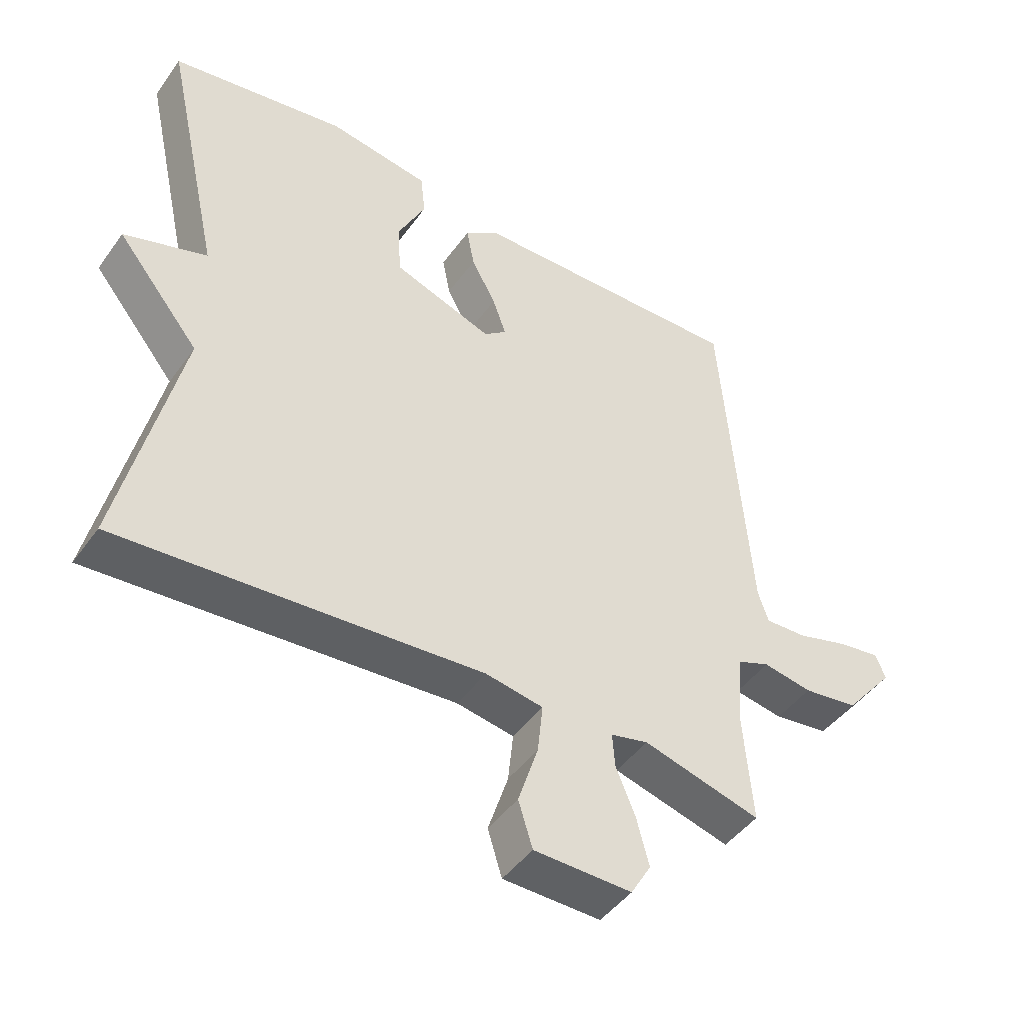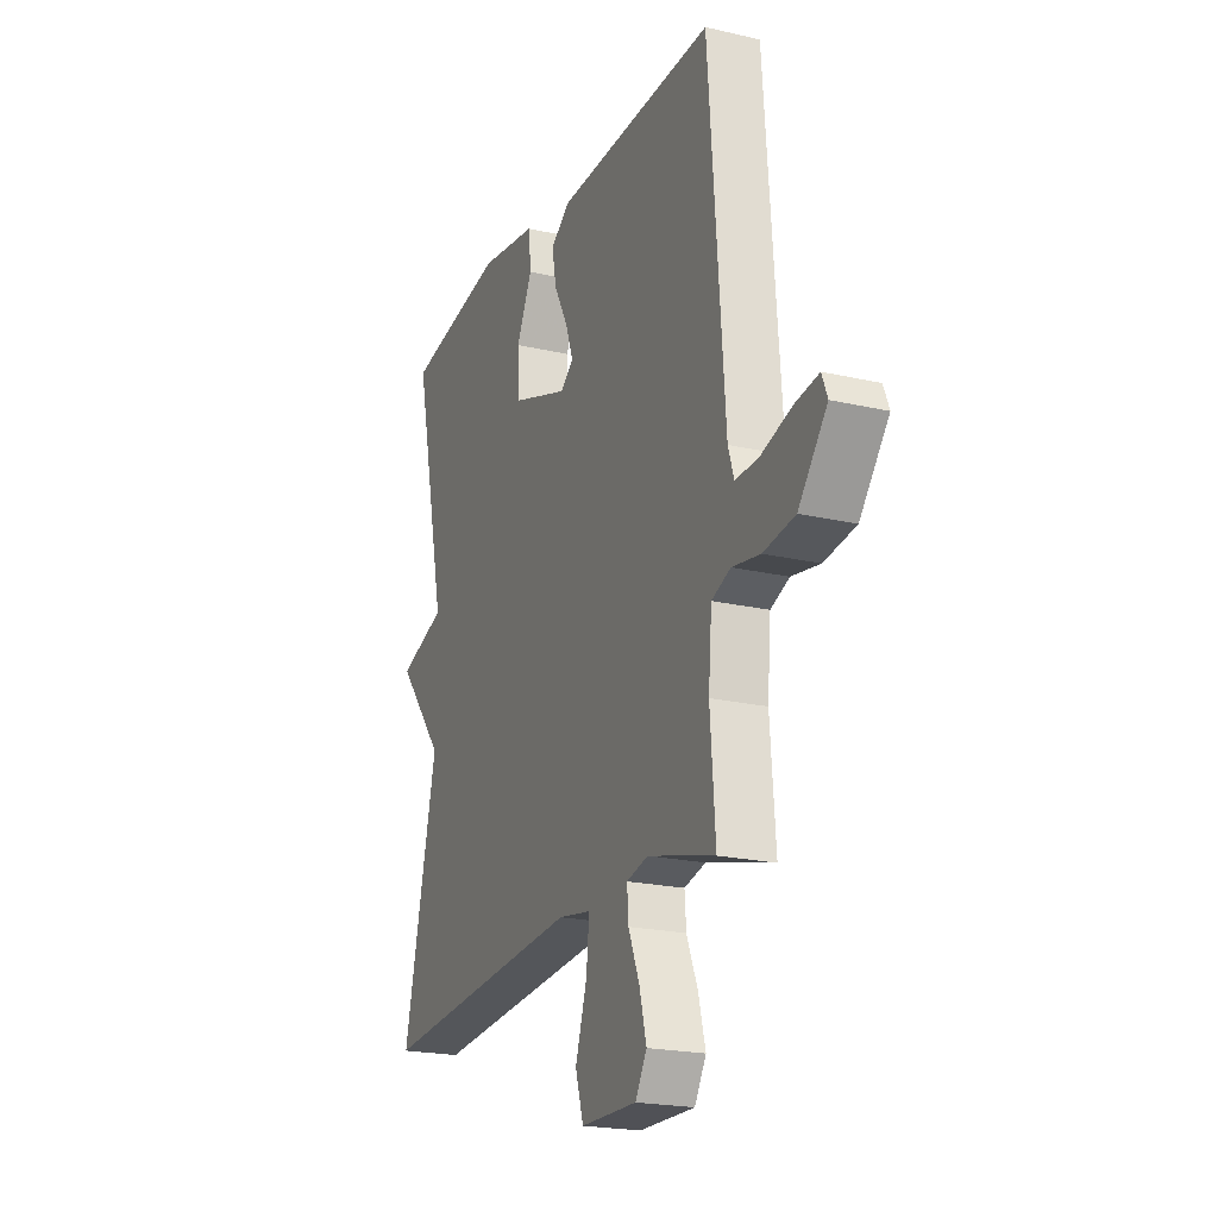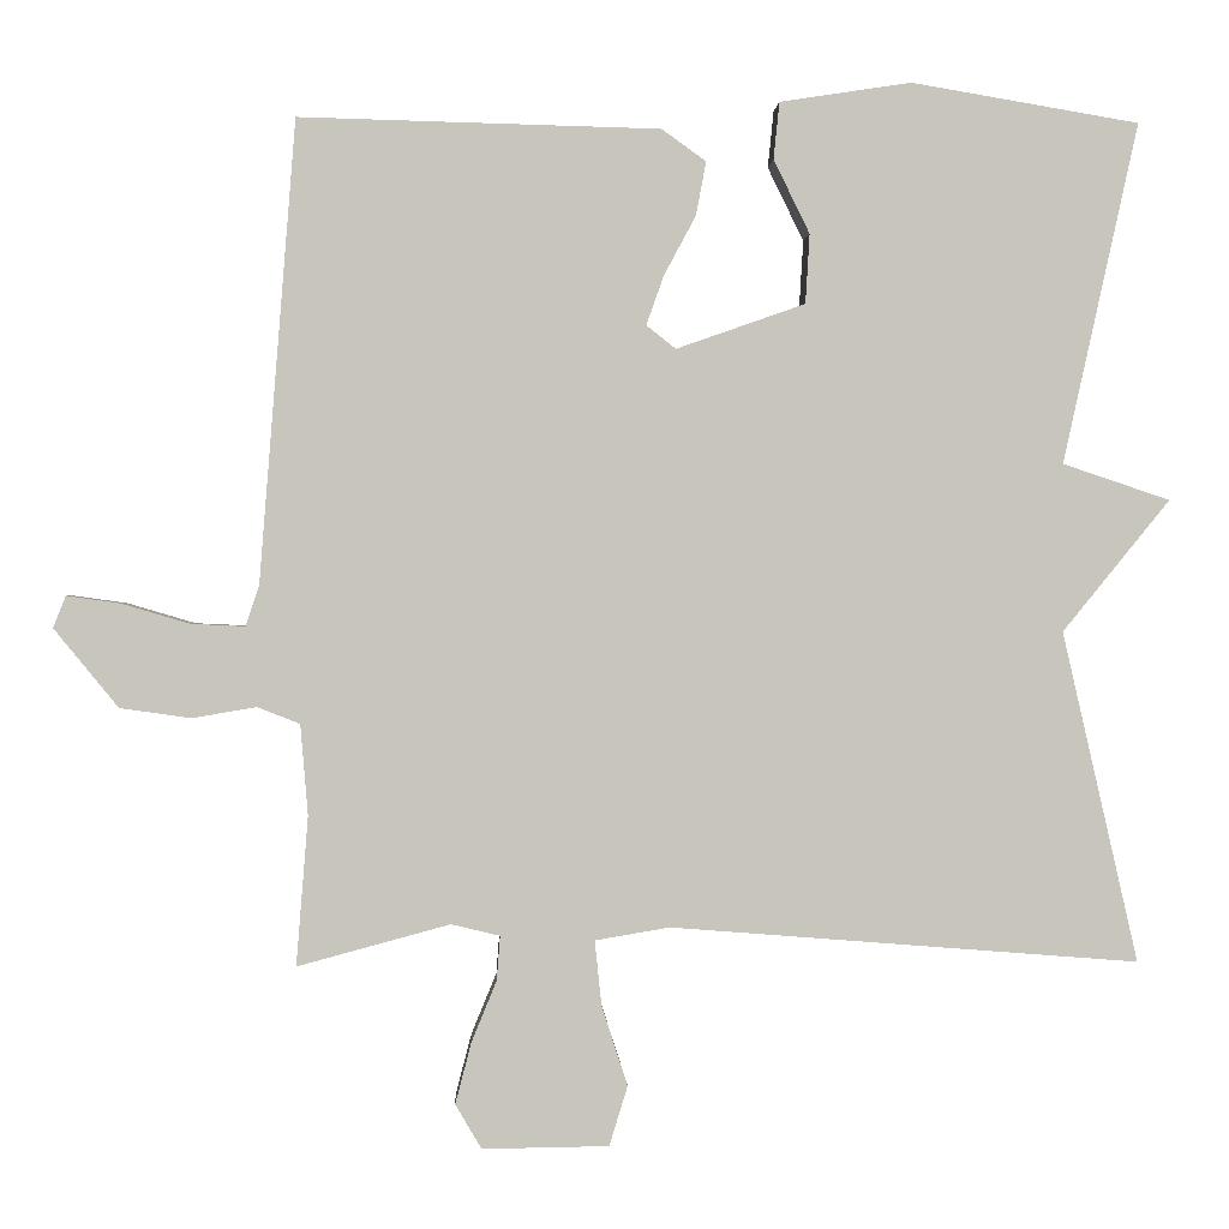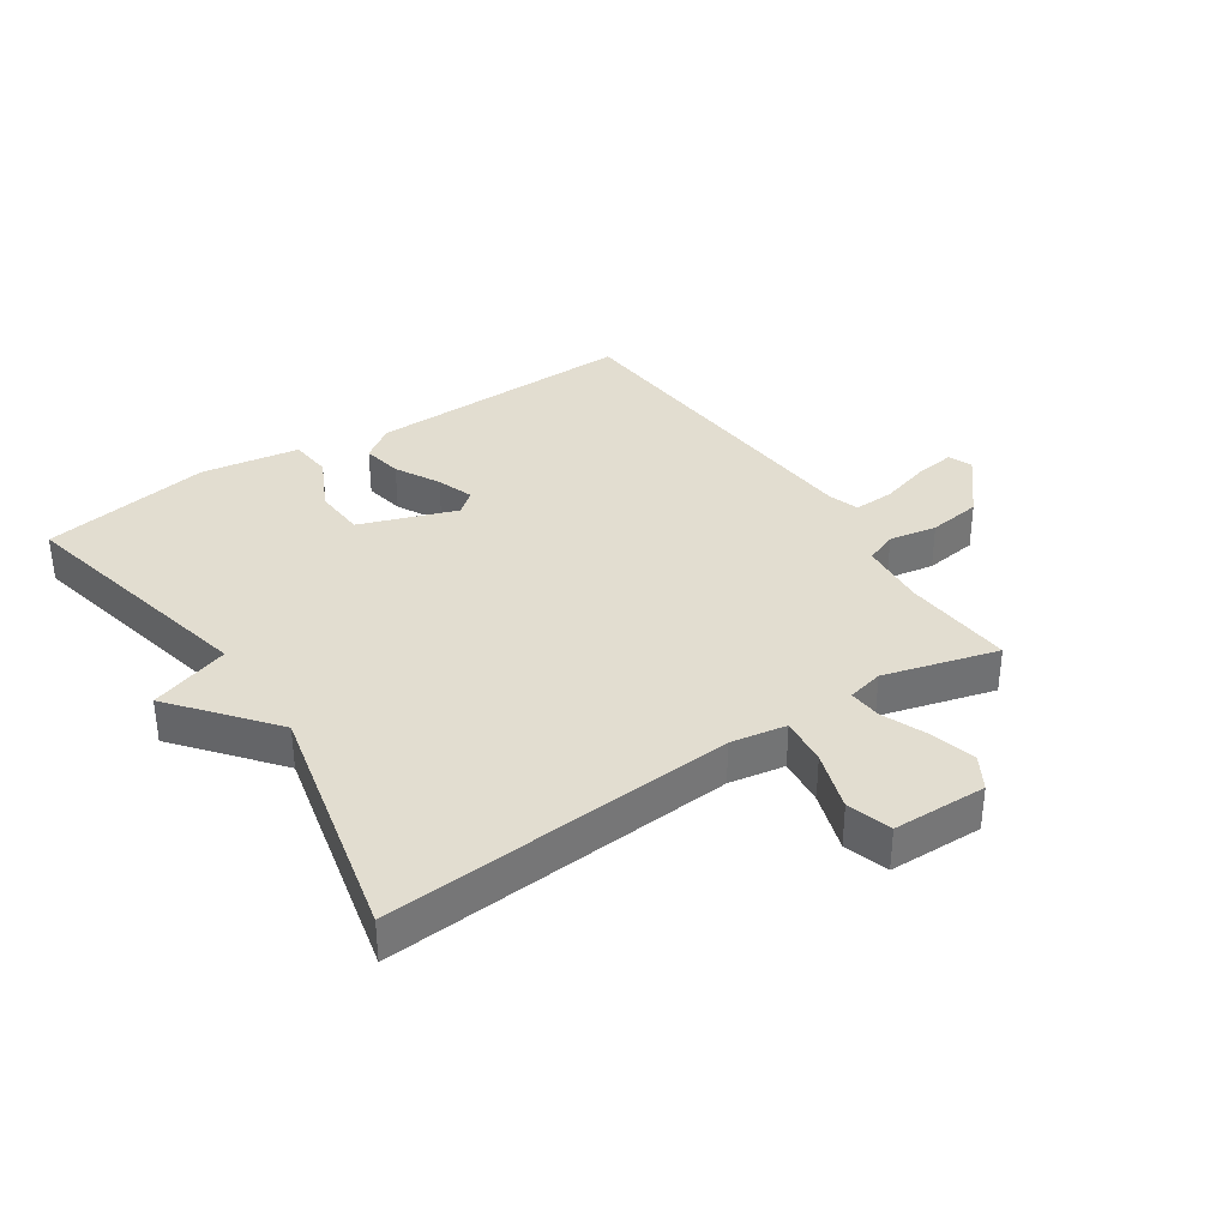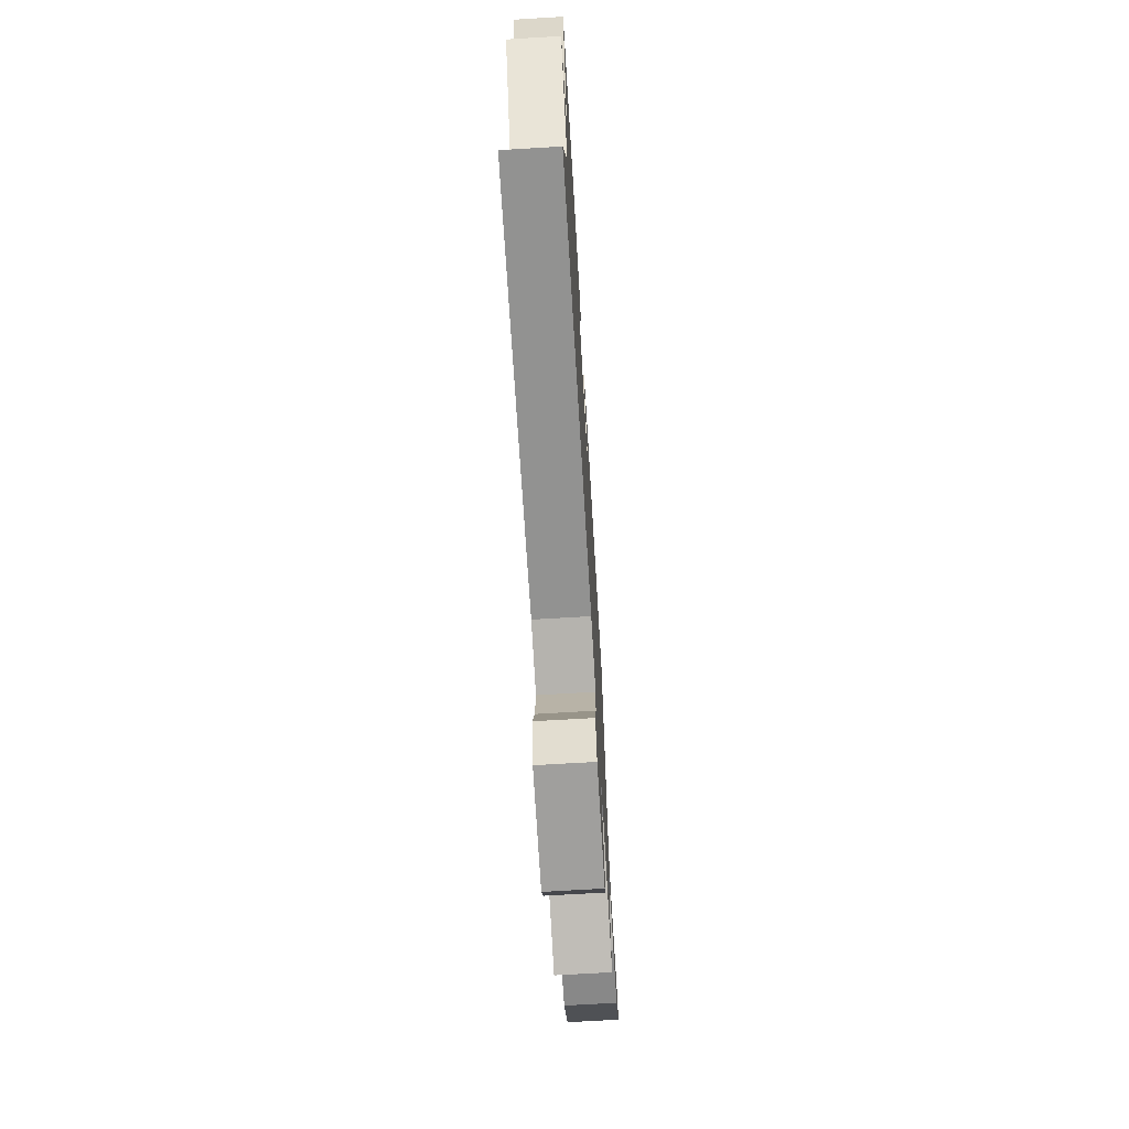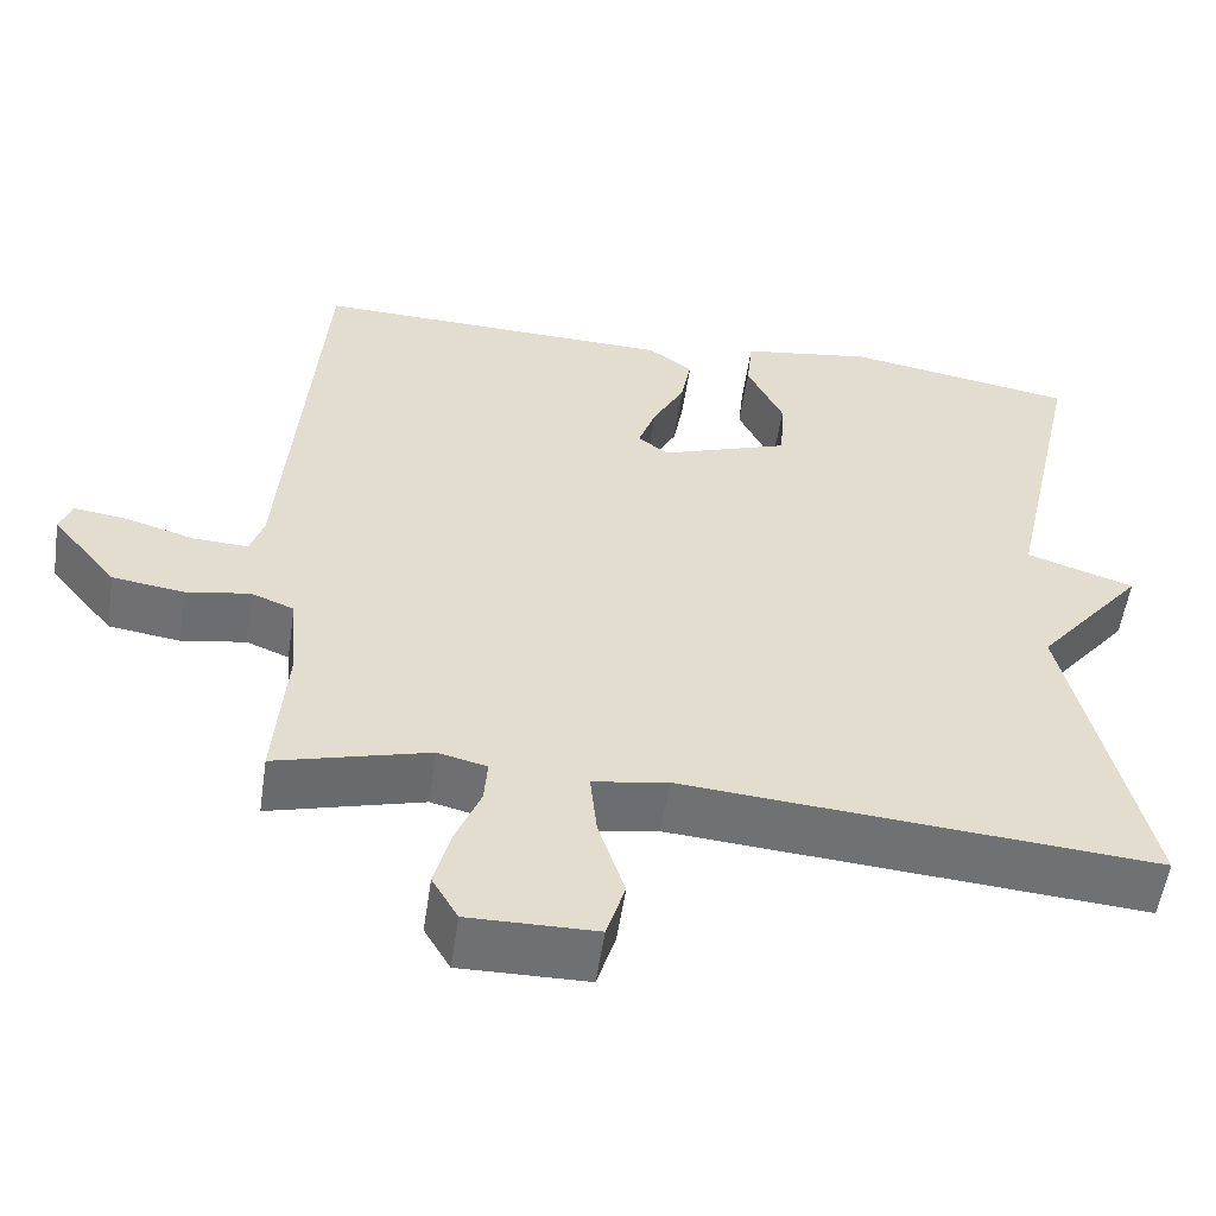
<metadata>
{"format":"obj","ext":"obj","renderer":"f3d","projection":"perspective","resolution":1024,"background":"white","views":[{"elev":-45.9,"azim":146.4,"up":"+Z"},{"elev":-21.1,"azim":-112.5,"up":"+Z"},{"elev":0.4,"azim":-2.6,"up":"+Z"},{"elev":35.4,"azim":146.4,"up":"+Y"},{"elev":-70.7,"azim":93.4,"up":"+Z"},{"elev":-55.0,"azim":-8.4,"up":"+Z"}]}
</metadata>
<code>
v -0.5 0.07 -0.5
v -0.486 0.07 -0.322
v -0.495 0.07 -0.214
v -0.546 0.07 -0.194
v -0.622 0.07 -0.207
v -0.707 0.07 -0.195
v -0.784 0.07 -0.101
v -0.769 0.07 -0.063
v -0.705 0.07 -0.072
v -0.624 0.07 -0.096
v -0.559 0.07 -0.099
v -0.543 0.07 -0.05
v -0.5 0.07 0.5
v -0.069 0.07 0.489
v -0.016 0.07 0.451
v -0.028 0.07 0.387
v -0.066 0.07 0.316
v -0.087 0.07 0.257
v -0.052 0.07 0.229
v 0.102 0.07 0.283
v 0.107 0.07 0.366
v 0.064 0.07 0.454
v 0.071 0.07 0.522
v 0.228 0.07 0.546
v 0.5 0.07 0.5
v 0.41 0.07 0.094
v 0.538 0.07 0.051
v 0.41 0.07 -0.106
v 0.5 0.07 -0.5
v -0.059 0.07 -0.456
v -0.148 0.07 -0.471
v -0.14 0.07 -0.548
v -0.109 0.07 -0.644
v -0.131 0.07 -0.715
v -0.282 0.07 -0.717
v -0.313 0.07 -0.664
v -0.294 0.07 -0.591
v -0.264 0.07 -0.518
v -0.26 0.07 -0.465
v -0.318 0.07 -0.451
v -0.5 0 -0.5
v -0.486 0 -0.322
v -0.495 0 -0.214
v -0.546 0 -0.194
v -0.622 0 -0.207
v -0.707 0 -0.195
v -0.784 0 -0.101
v -0.769 0 -0.063
v -0.705 0 -0.072
v -0.624 0 -0.096
v -0.559 0 -0.099
v -0.543 0 -0.05
v -0.5 0 0.5
v -0.069 0 0.489
v -0.016 0 0.451
v -0.028 0 0.387
v -0.066 0 0.316
v -0.087 0 0.257
v -0.052 0 0.229
v 0.102 0 0.283
v 0.107 0 0.366
v 0.064 0 0.454
v 0.071 0 0.522
v 0.228 0 0.546
v 0.5 0 0.5
v 0.41 0 0.094
v 0.538 0 0.051
v 0.41 0 -0.106
v 0.5 0 -0.5
v -0.059 0 -0.456
v -0.148 0 -0.471
v -0.14 0 -0.548
v -0.109 0 -0.644
v -0.131 0 -0.715
v -0.282 0 -0.717
v -0.313 0 -0.664
v -0.294 0 -0.591
v -0.264 0 -0.518
v -0.26 0 -0.465
v -0.318 0 -0.451
f 36 37 38
f 35 36 38
f 34 35 38
f 33 34 38
f 32 33 38
f 31 32 38 39
f 30 31 39 40
f 28 29 30
f 28 30 40
f 27 28 40
f 26 27 40
f 24 25 26
f 23 24 26
f 22 23 26
f 21 22 26
f 20 21 26
f 40 1 2
f 26 40 2
f 20 26 2
f 19 20 2
f 15 16 17
f 14 15 17
f 13 14 17
f 12 13 17
f 11 12 17 18
f 8 9 10
f 7 8 10
f 6 7 10
f 5 6 10
f 4 5 10
f 3 4 10 11
f 18 19 2 3
f 3 11 18
f 78 77 76
f 78 76 75
f 78 75 74
f 78 74 73
f 78 73 72
f 79 78 72 71
f 80 79 71 70
f 70 69 68
f 80 70 68
f 80 68 67
f 80 67 66
f 66 65 64
f 66 64 63
f 66 63 62
f 66 62 61
f 66 61 60
f 42 41 80
f 42 80 66
f 42 66 60
f 42 60 59
f 57 56 55
f 57 55 54
f 57 54 53
f 57 53 52
f 58 57 52 51
f 50 49 48
f 50 48 47
f 50 47 46
f 50 46 45
f 50 45 44
f 51 50 44 43
f 43 42 59 58
f 58 51 43
f 1 41 42 2
f 2 42 43 3
f 3 43 44 4
f 4 44 45 5
f 5 45 46 6
f 6 46 47 7
f 7 47 48 8
f 8 48 49 9
f 9 49 50 10
f 10 50 51 11
f 11 51 52 12
f 12 52 53 13
f 13 53 54 14
f 14 54 55 15
f 15 55 56 16
f 16 56 57 17
f 17 57 58 18
f 18 58 59 19
f 19 59 60 20
f 20 60 61 21
f 21 61 62 22
f 22 62 63 23
f 23 63 64 24
f 24 64 65 25
f 25 65 66 26
f 26 66 67 27
f 27 67 68 28
f 28 68 69 29
f 29 69 70 30
f 30 70 71 31
f 31 71 72 32
f 32 72 73 33
f 33 73 74 34
f 34 74 75 35
f 35 75 76 36
f 36 76 77 37
f 37 77 78 38
f 38 78 79 39
f 39 79 80 40
f 40 80 41 1

</code>
